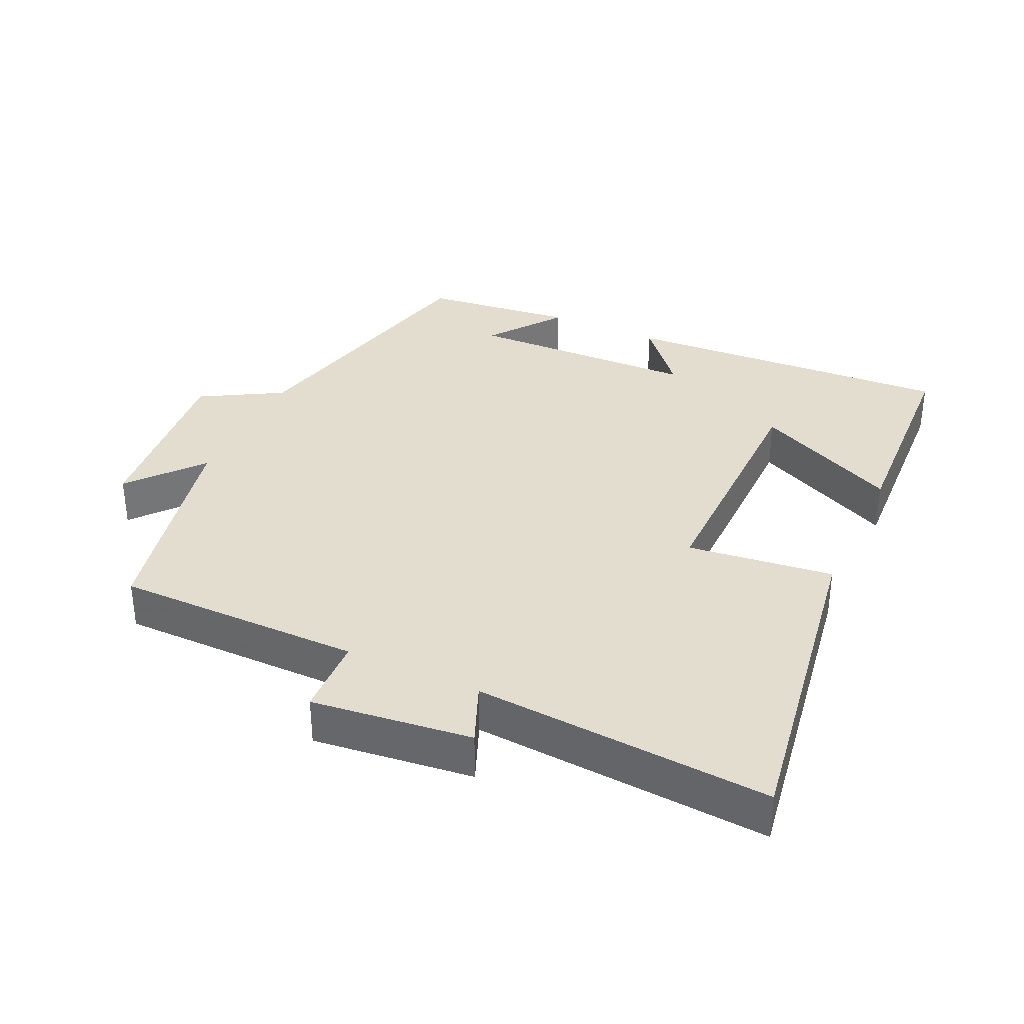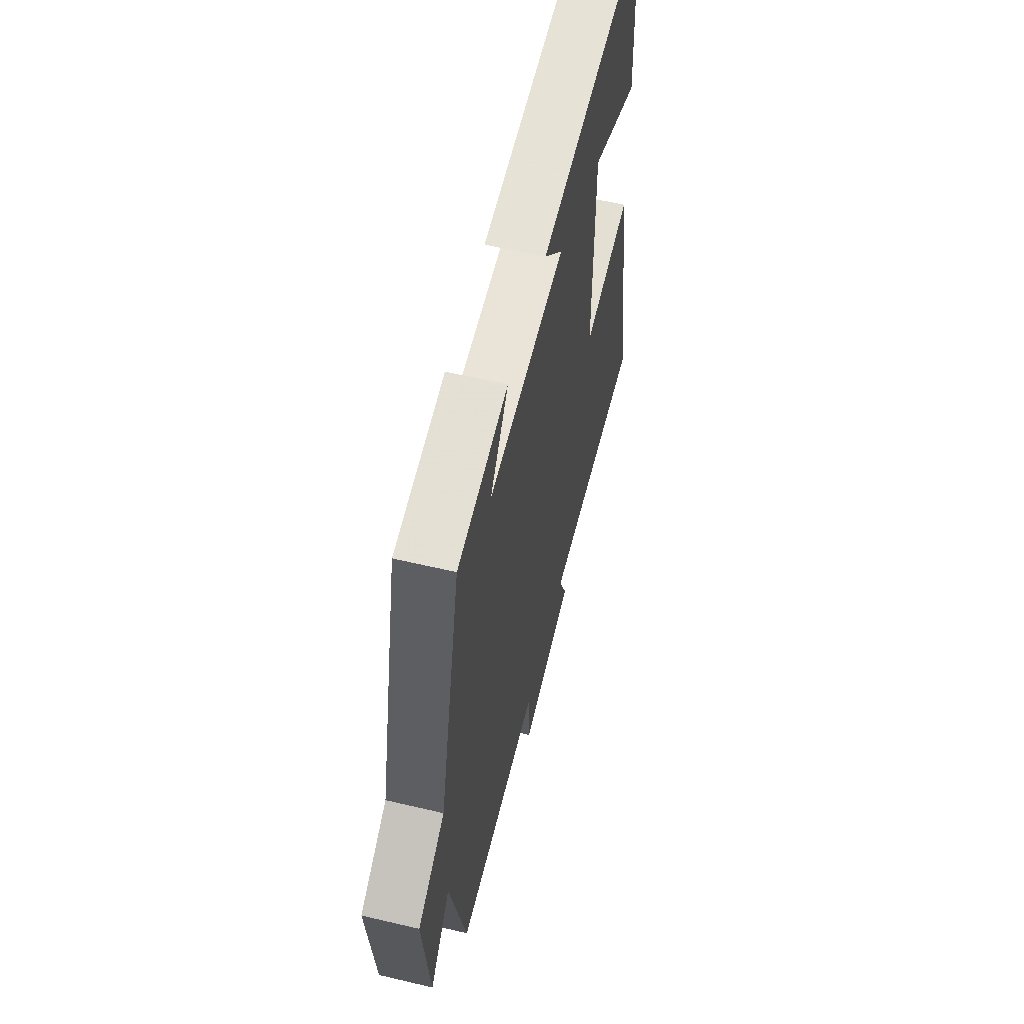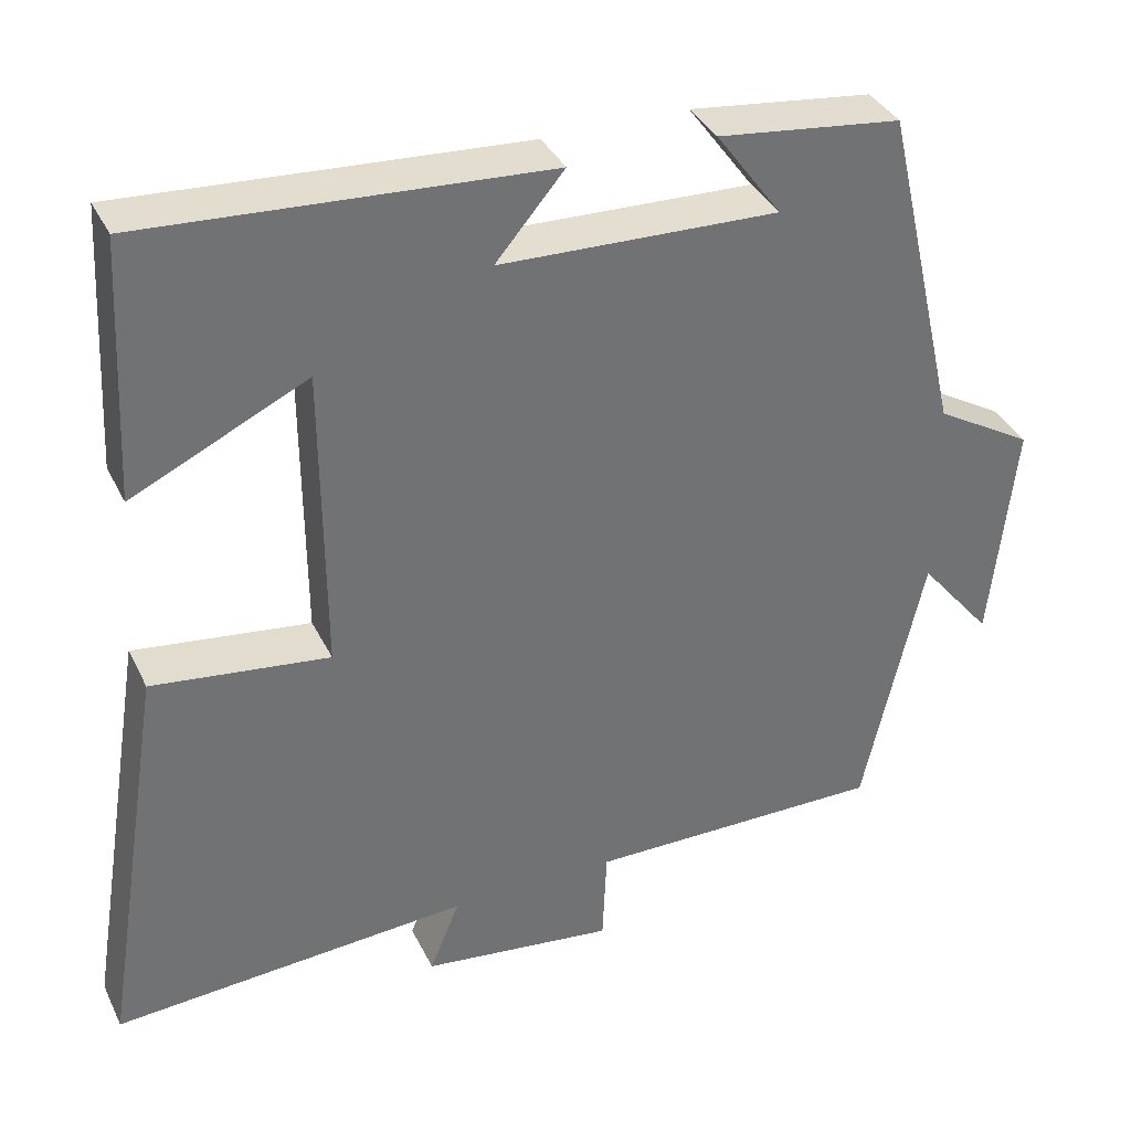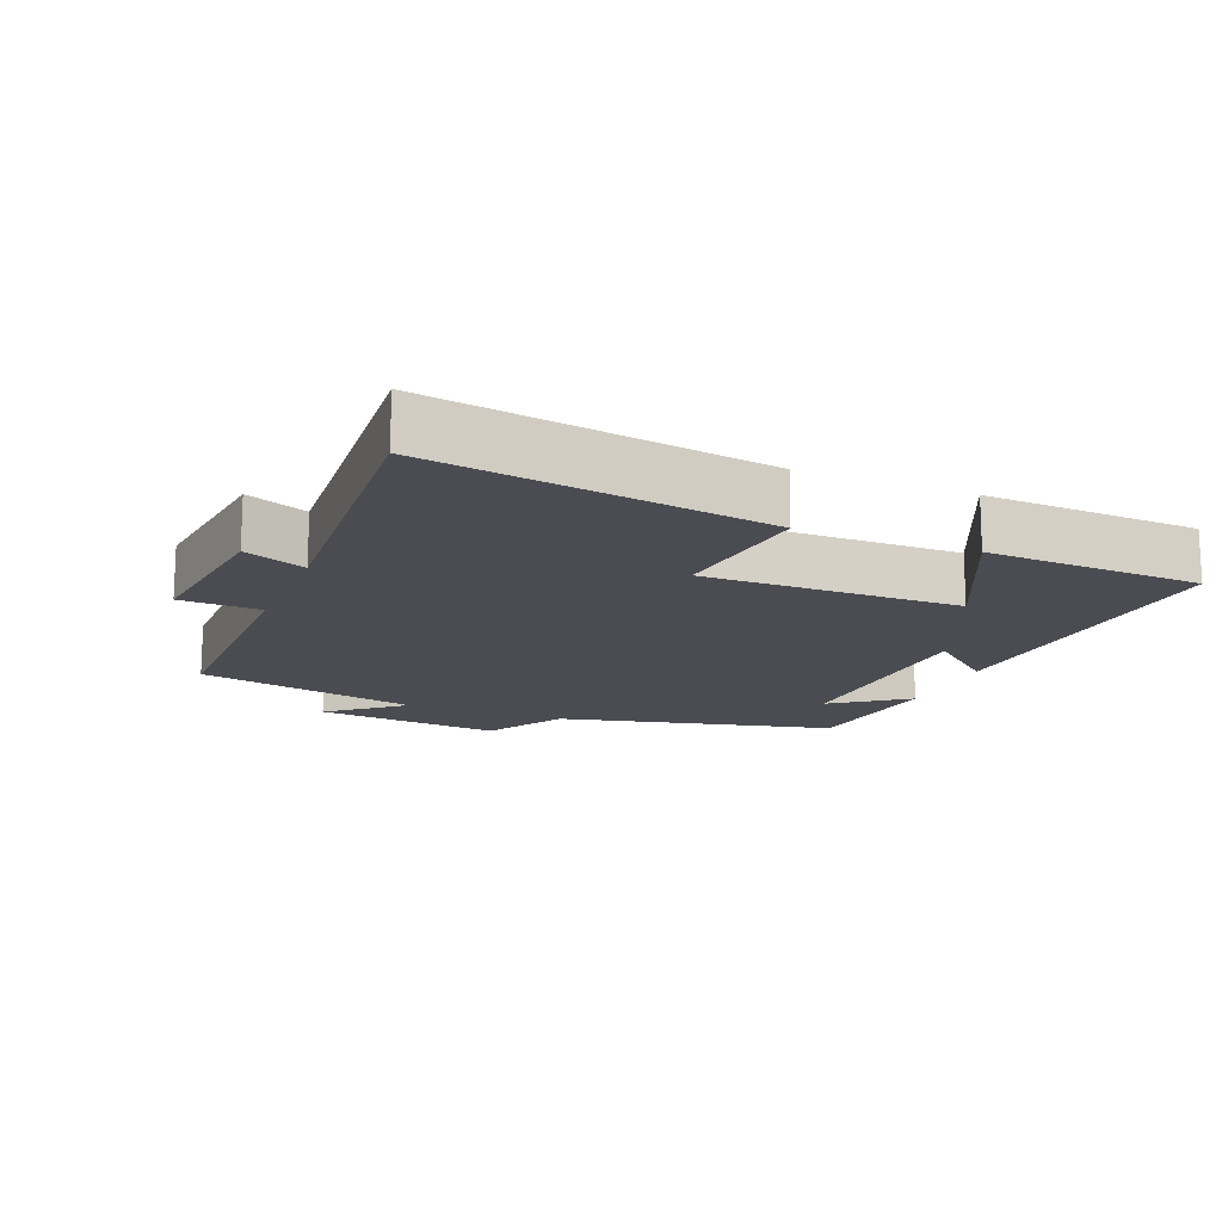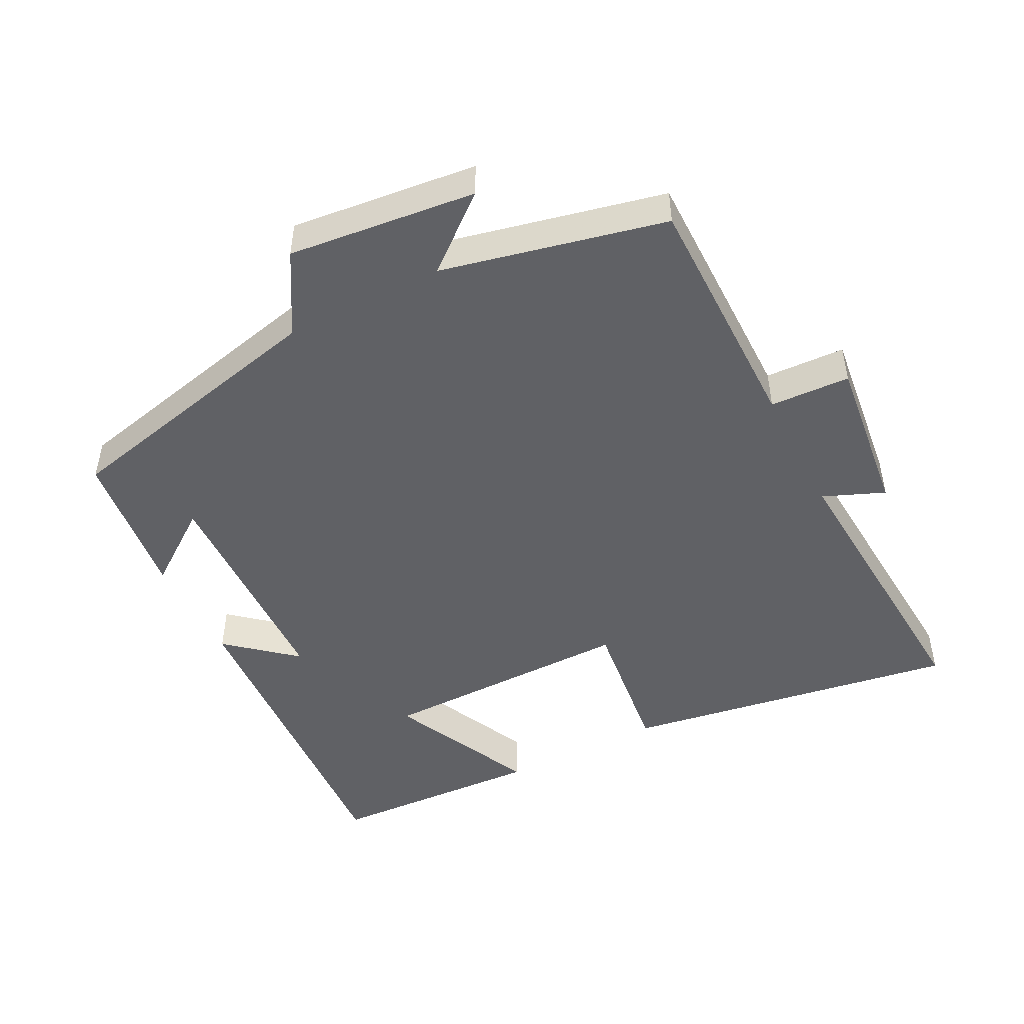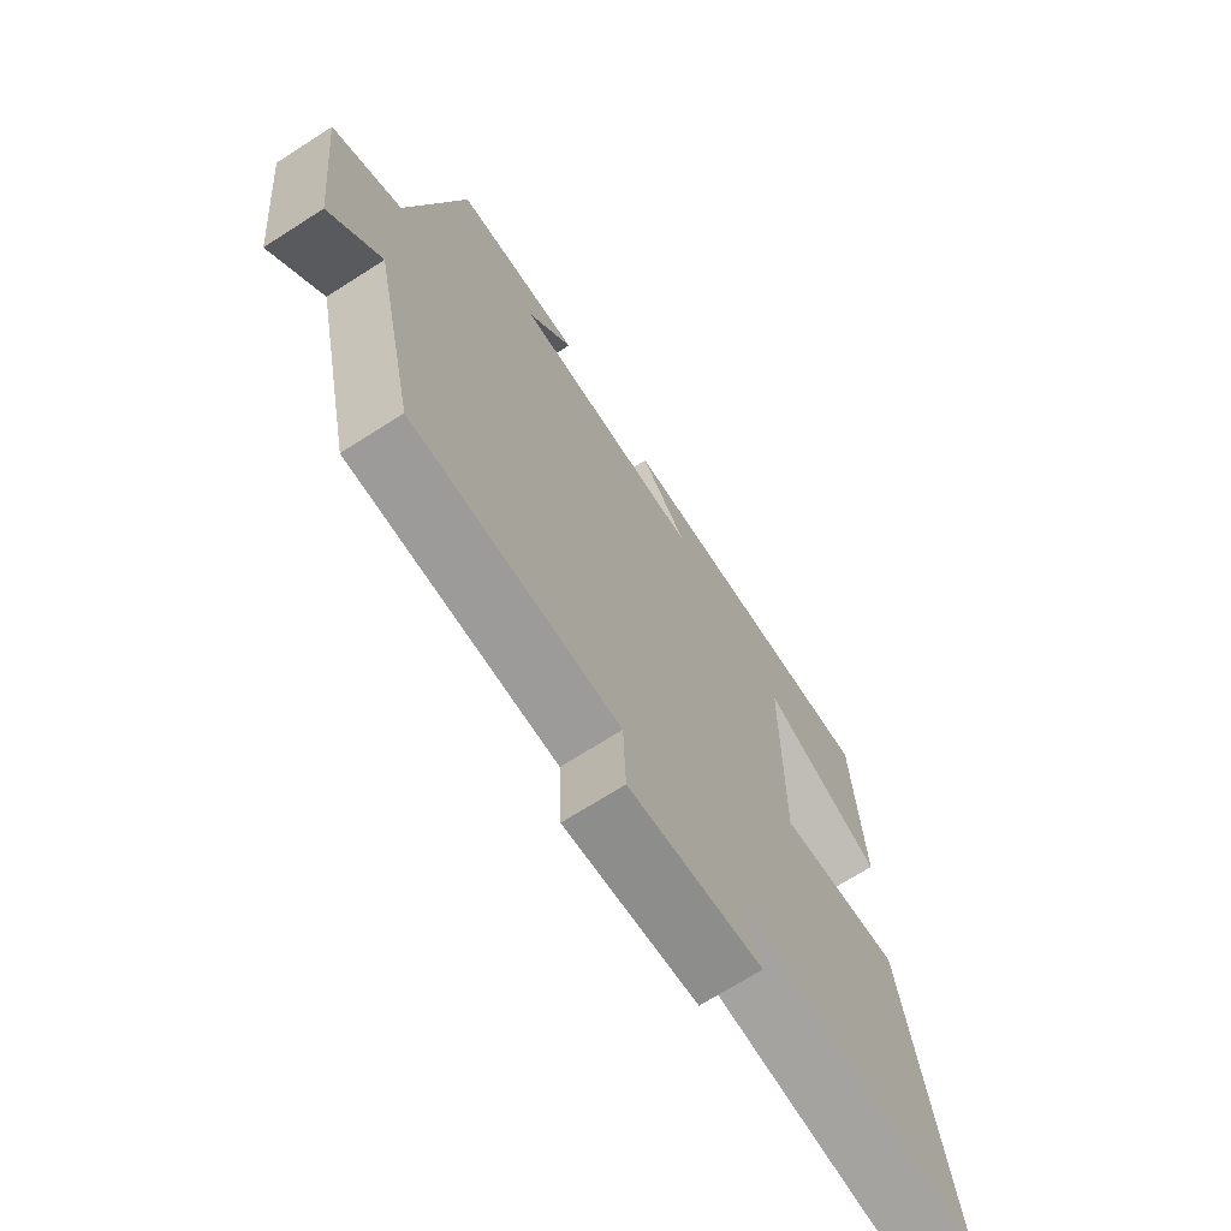
<metadata>
{"format":"obj","ext":"obj","renderer":"f3d","projection":"perspective","resolution":1024,"background":"white","views":[{"elev":34.8,"azim":-155.0,"up":"+Y"},{"elev":59.1,"azim":103.7,"up":"+Z"},{"elev":36.1,"azim":-23.4,"up":"+Z"},{"elev":-15.4,"azim":-112.0,"up":"+Y"},{"elev":-48.3,"azim":117.1,"up":"+Y"},{"elev":-69.8,"azim":122.6,"up":"+Z"}]}
</metadata>
<code>
v 0.406 0.07 0.474
v 0.5 0.07 0.066
v 0.619 0.07 -0.003
v 0.589 0.07 -0.279
v 0.5 0.07 -0.172
v 0.426 0.07 -0.5
v 0.062 0.07 -0.5
v 0.057 0.07 -0.618
v -0.179 0.07 -0.59
v -0.142 0.07 -0.5
v -0.579 0.07 -0.531
v -0.5 0.07 -0.036
v -0.284 0.07 -0.062
v -0.286 0.07 0.314
v -0.5 0.07 0.212
v -0.484 0.07 0.529
v 0.006 0.07 0.5
v -0.078 0.07 0.401
v 0.262 0.07 0.391
v 0.182 0.07 0.5
v 0.406 0 0.474
v 0.5 0 0.066
v 0.619 0 -0.003
v 0.589 0 -0.279
v 0.5 0 -0.172
v 0.426 0 -0.5
v 0.062 0 -0.5
v 0.057 0 -0.618
v -0.179 0 -0.59
v -0.142 0 -0.5
v -0.579 0 -0.531
v -0.5 0 -0.036
v -0.284 0 -0.062
v -0.286 0 0.314
v -0.5 0 0.212
v -0.484 0 0.529
v 0.006 0 0.5
v -0.078 0 0.401
v 0.262 0 0.391
v 0.182 0 0.5
f 19 20 1
f 16 17 18
f 14 15 16
f 14 16 18
f 13 14 18 19
f 10 11 12 13
f 7 8 9 10
f 19 1 2
f 13 19 2
f 10 13 2
f 7 10 2
f 2 3 4 5
f 2 5 6 7
f 21 40 39
f 38 37 36
f 36 35 34
f 38 36 34
f 39 38 34 33
f 33 32 31 30
f 30 29 28 27
f 22 21 39
f 22 39 33
f 22 33 30
f 22 30 27
f 25 24 23 22
f 27 26 25 22
f 1 21 22 2
f 2 22 23 3
f 3 23 24 4
f 4 24 25 5
f 5 25 26 6
f 6 26 27 7
f 7 27 28 8
f 8 28 29 9
f 9 29 30 10
f 10 30 31 11
f 11 31 32 12
f 12 32 33 13
f 13 33 34 14
f 14 34 35 15
f 15 35 36 16
f 16 36 37 17
f 17 37 38 18
f 18 38 39 19
f 19 39 40 20
f 20 40 21 1

</code>
